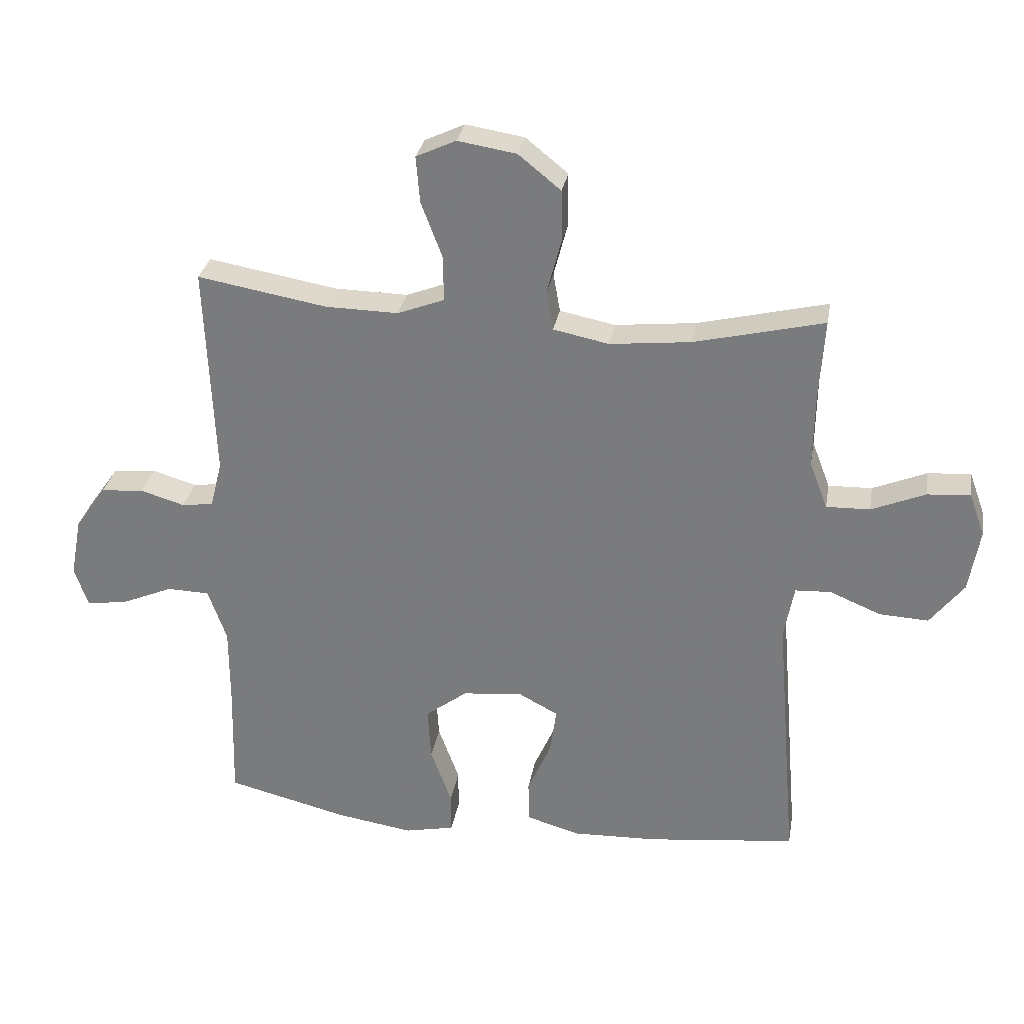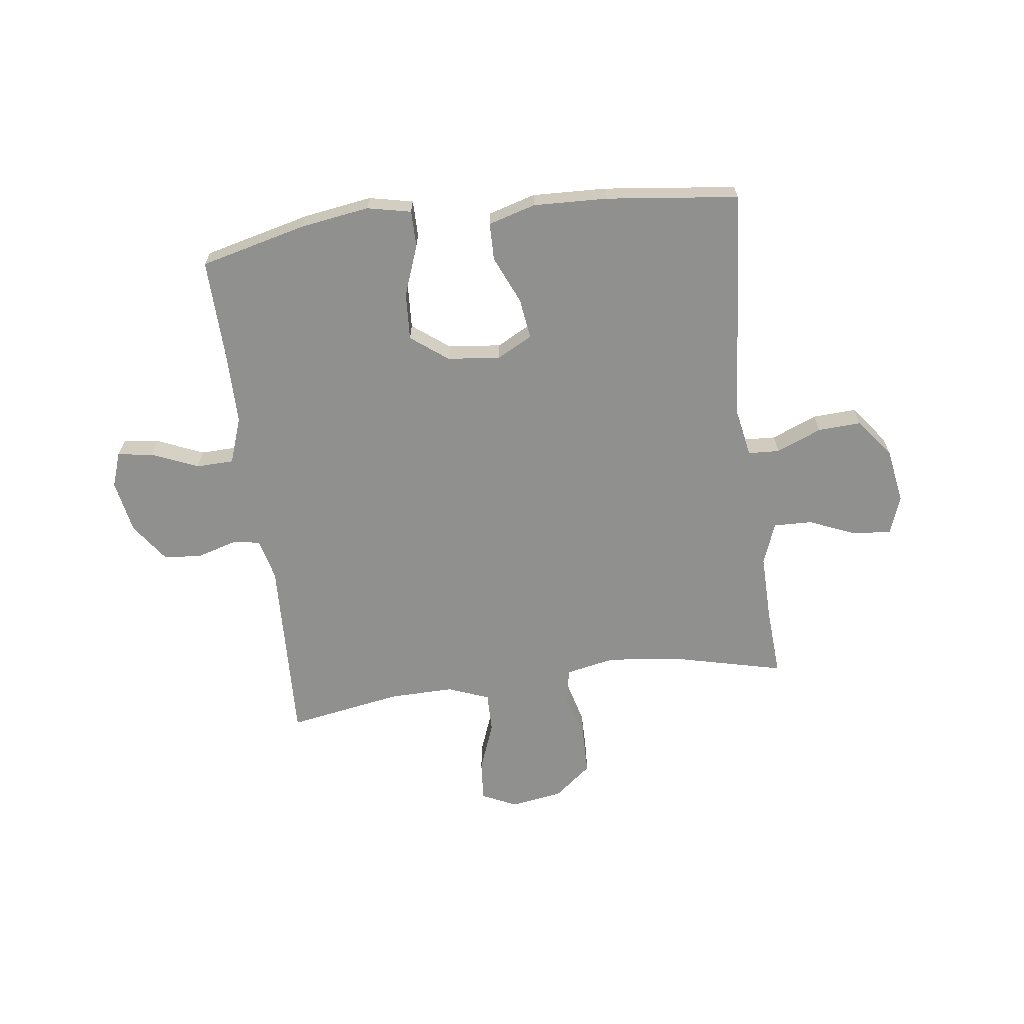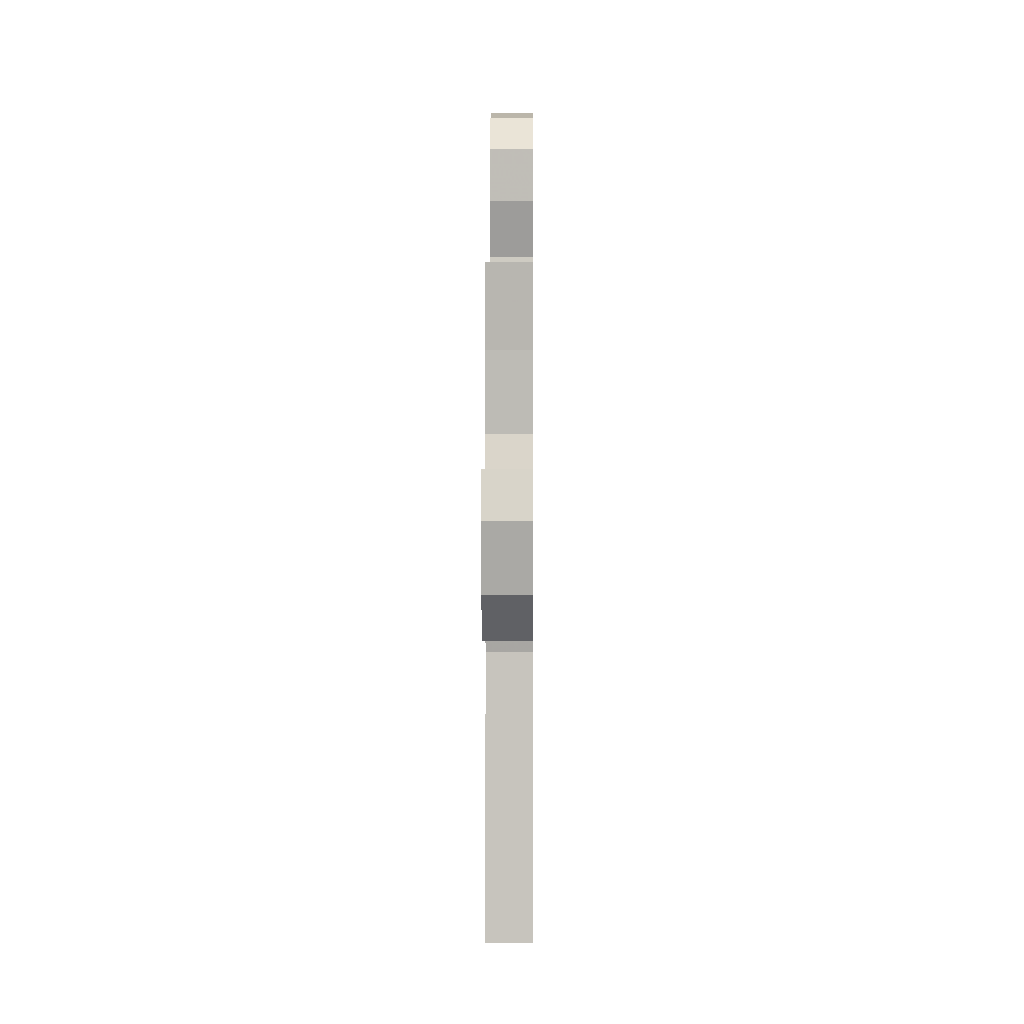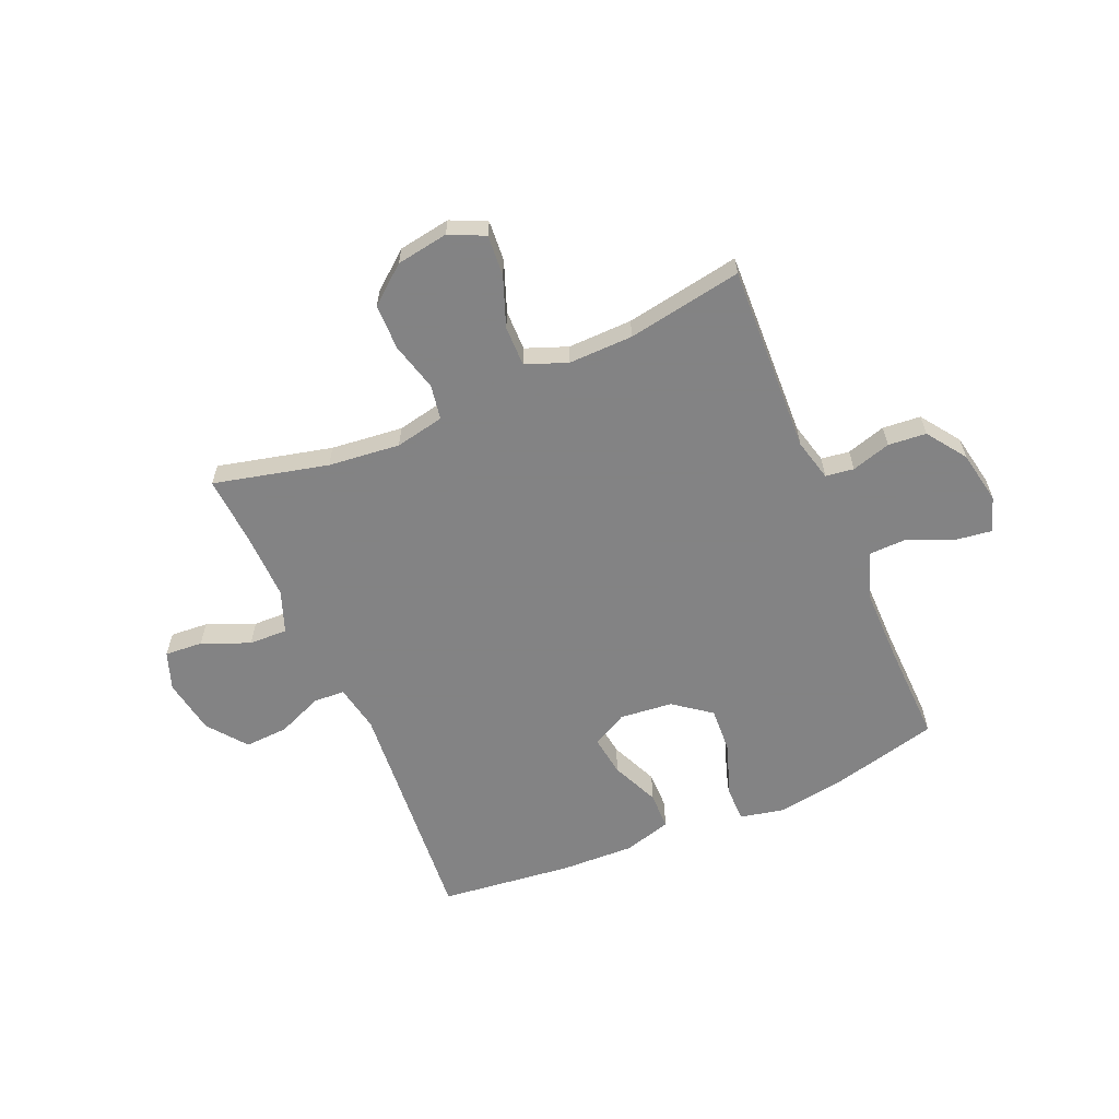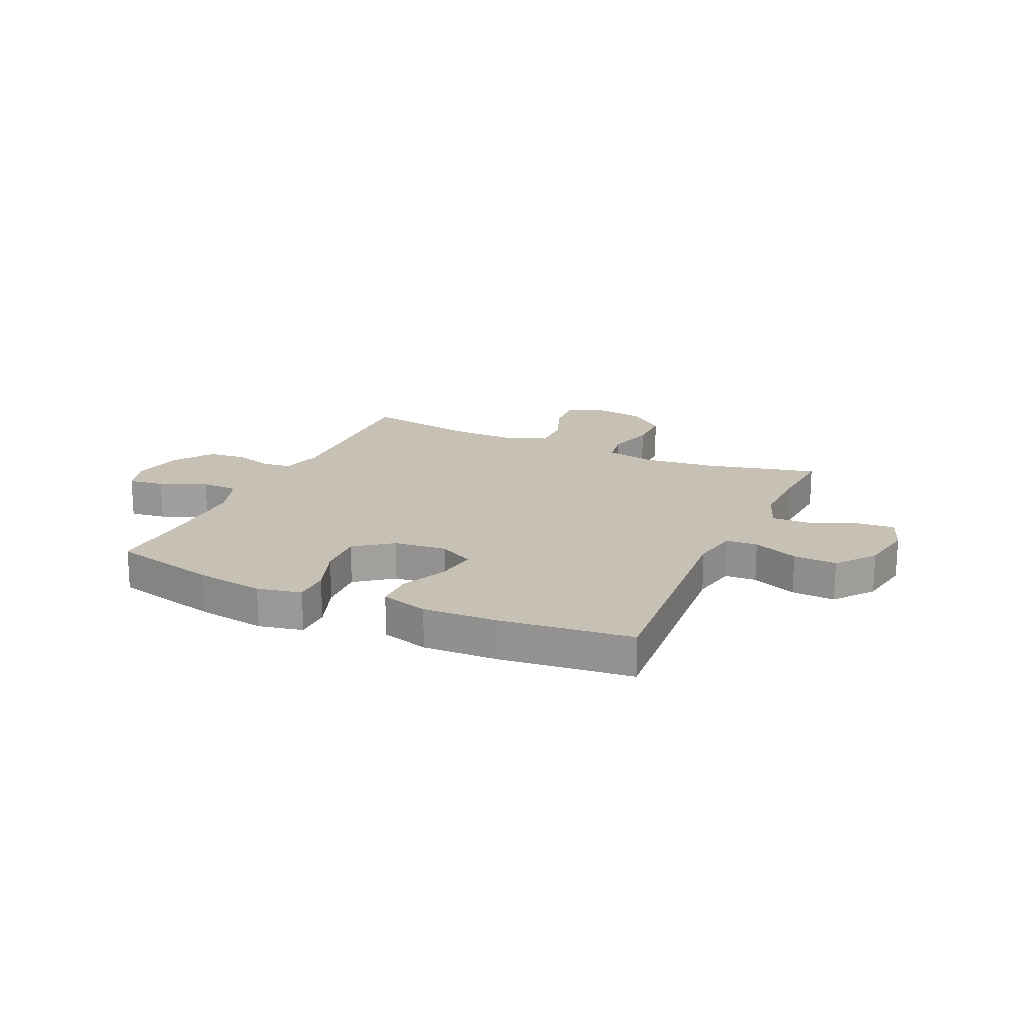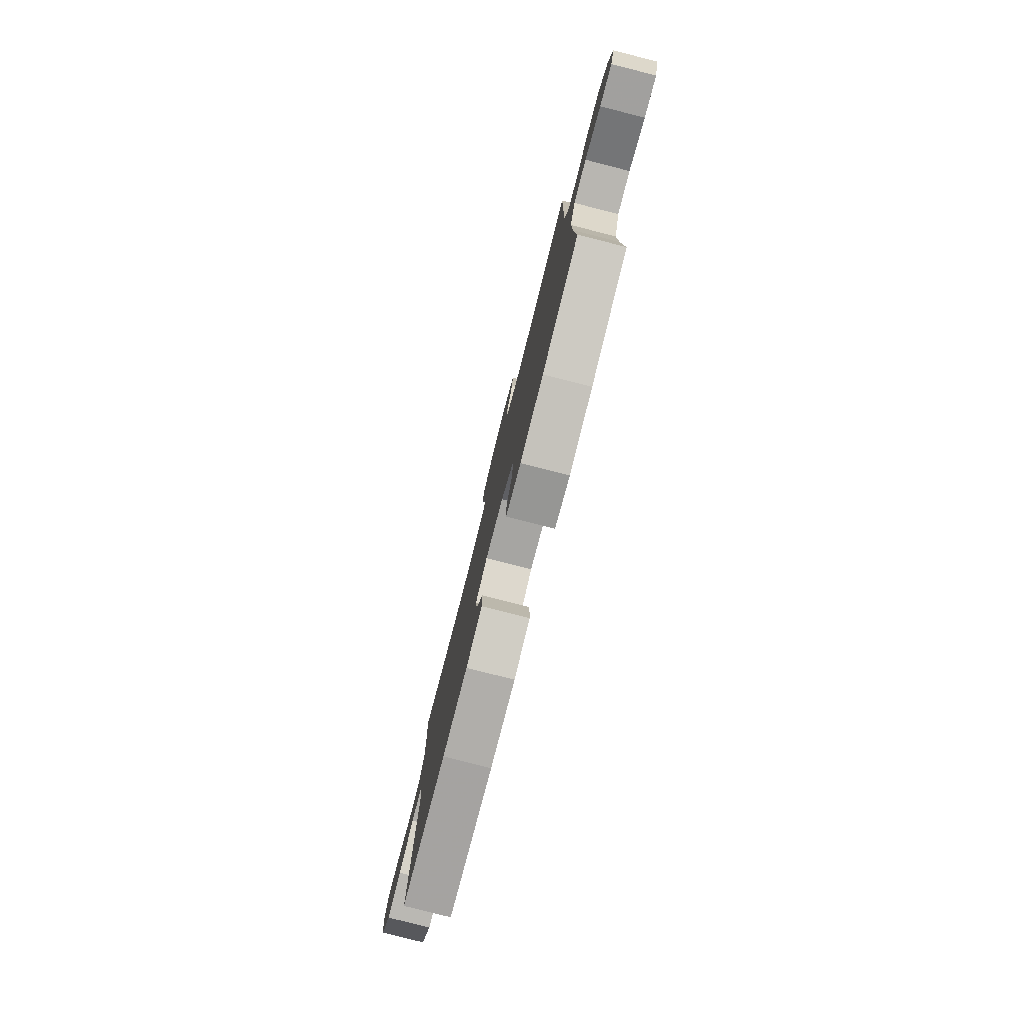
<metadata>
{"format":"obj","ext":"obj","renderer":"f3d","projection":"perspective","resolution":1024,"background":"white","views":[{"elev":30.1,"azim":-170.2,"up":"+Z"},{"elev":-65.5,"azim":-172.6,"up":"+Y"},{"elev":5.0,"azim":-89.5,"up":"+Z"},{"elev":-61.1,"azim":23.4,"up":"+Y"},{"elev":18.5,"azim":-155.4,"up":"+Y"},{"elev":-79.8,"azim":75.7,"up":"+Z"}]}
</metadata>
<code>
v 0.5 0.07 0.5
v 0.486 0.07 0.157
v 0.505 0.07 0.081
v 0.556 0.07 0.074
v 0.627 0.07 0.095
v 0.696 0.07 0.089
v 0.746 0.07 0.018
v 0.764 0.07 -0.079
v 0.742 0.07 -0.142
v 0.677 0.07 -0.133
v 0.593 0.07 -0.097
v 0.525 0.07 -0.099
v 0.495 0.07 -0.184
v 0.495 0.07 -0.316
v 0.5 0.07 -0.5
v 0.306 0.07 -0.548
v 0.182 0.07 -0.567
v 0.102 0.07 -0.55
v 0.102 0.07 -0.484
v 0.136 0.07 -0.392
v 0.141 0.07 -0.306
v 0.074 0.07 -0.255
v -0.022 0.07 -0.245
v -0.086 0.07 -0.279
v -0.076 0.07 -0.353
v -0.038 0.07 -0.44
v -0.039 0.07 -0.508
v -0.125 0.07 -0.533
v -0.26 0.07 -0.528
v -0.5 0.07 -0.5
v -0.464 0.07 -0.072
v -0.48 0.07 0.014
v -0.537 0.07 0.017
v -0.619 0.07 -0.017
v -0.698 0.07 -0.021
v -0.752 0.07 0.049
v -0.769 0.07 0.15
v -0.744 0.07 0.219
v -0.675 0.07 0.214
v -0.589 0.07 0.178
v -0.519 0.07 0.176
v -0.49 0.07 0.252
v -0.492 0.07 0.373
v -0.5 0.07 0.5
v -0.293 0.07 0.45
v -0.163 0.07 0.436
v -0.074 0.07 0.454
v -0.063 0.07 0.517
v -0.086 0.07 0.605
v -0.085 0.07 0.688
v -0.017 0.07 0.743
v 0.077 0.07 0.758
v 0.141 0.07 0.728
v 0.135 0.07 0.654
v 0.101 0.07 0.564
v 0.1 0.07 0.491
v 0.175 0.07 0.462
v 0.292 0.07 0.464
v 0.5 0 0.5
v 0.486 0 0.157
v 0.505 0 0.081
v 0.556 0 0.074
v 0.627 0 0.095
v 0.696 0 0.089
v 0.746 0 0.018
v 0.764 0 -0.079
v 0.742 0 -0.142
v 0.677 0 -0.133
v 0.593 0 -0.097
v 0.525 0 -0.099
v 0.495 0 -0.184
v 0.495 0 -0.316
v 0.5 0 -0.5
v 0.306 0 -0.548
v 0.182 0 -0.567
v 0.102 0 -0.55
v 0.102 0 -0.484
v 0.136 0 -0.392
v 0.141 0 -0.306
v 0.074 0 -0.255
v -0.022 0 -0.245
v -0.086 0 -0.279
v -0.076 0 -0.353
v -0.038 0 -0.44
v -0.039 0 -0.508
v -0.125 0 -0.533
v -0.26 0 -0.528
v -0.5 0 -0.5
v -0.464 0 -0.072
v -0.48 0 0.014
v -0.537 0 0.017
v -0.619 0 -0.017
v -0.698 0 -0.021
v -0.752 0 0.049
v -0.769 0 0.15
v -0.744 0 0.219
v -0.675 0 0.214
v -0.589 0 0.178
v -0.519 0 0.176
v -0.49 0 0.252
v -0.492 0 0.373
v -0.5 0 0.5
v -0.293 0 0.45
v -0.163 0 0.436
v -0.074 0 0.454
v -0.063 0 0.517
v -0.086 0 0.605
v -0.085 0 0.688
v -0.017 0 0.743
v 0.077 0 0.758
v 0.141 0 0.728
v 0.135 0 0.654
v 0.101 0 0.564
v 0.1 0 0.491
v 0.175 0 0.462
v 0.292 0 0.464
f 52 53 54 55
f 52 55 56
f 51 52 56
f 48 49 50 51
f 47 48 51 56
f 43 44 45
f 42 43 45 46
f 41 42 46 47
f 37 38 39 40
f 37 40 41
f 36 37 41
f 33 34 35 36
f 32 33 36 41
f 28 29 30 31
f 28 31 32
f 25 26 27 28
f 24 25 28 32
f 23 24 32 41
f 17 18 19 20
f 17 20 21
f 14 15 16 17
f 13 14 17 21
f 12 13 21 22
f 8 9 10 11
f 8 11 12
f 7 8 12
f 4 5 6 7
f 3 4 7 12
f 2 3 12 22
f 58 1 2 22
f 41 47 56 57
f 41 57 58
f 22 23 41 58
f 113 112 111 110
f 114 113 110
f 114 110 109
f 109 108 107 106
f 114 109 106 105
f 103 102 101
f 104 103 101 100
f 105 104 100 99
f 98 97 96 95
f 99 98 95
f 99 95 94
f 94 93 92 91
f 99 94 91 90
f 89 88 87 86
f 90 89 86
f 86 85 84 83
f 90 86 83 82
f 99 90 82 81
f 78 77 76 75
f 79 78 75
f 75 74 73 72
f 79 75 72 71
f 80 79 71 70
f 69 68 67 66
f 70 69 66
f 70 66 65
f 65 64 63 62
f 70 65 62 61
f 80 70 61 60
f 80 60 59 116
f 115 114 105 99
f 116 115 99
f 116 99 81 80
f 1 59 60 2
f 2 60 61 3
f 3 61 62 4
f 4 62 63 5
f 5 63 64 6
f 6 64 65 7
f 7 65 66 8
f 8 66 67 9
f 9 67 68 10
f 10 68 69 11
f 11 69 70 12
f 12 70 71 13
f 13 71 72 14
f 14 72 73 15
f 15 73 74 16
f 16 74 75 17
f 17 75 76 18
f 18 76 77 19
f 19 77 78 20
f 20 78 79 21
f 21 79 80 22
f 22 80 81 23
f 23 81 82 24
f 24 82 83 25
f 25 83 84 26
f 26 84 85 27
f 27 85 86 28
f 28 86 87 29
f 29 87 88 30
f 30 88 89 31
f 31 89 90 32
f 32 90 91 33
f 33 91 92 34
f 34 92 93 35
f 35 93 94 36
f 36 94 95 37
f 37 95 96 38
f 38 96 97 39
f 39 97 98 40
f 40 98 99 41
f 41 99 100 42
f 42 100 101 43
f 43 101 102 44
f 44 102 103 45
f 45 103 104 46
f 46 104 105 47
f 47 105 106 48
f 48 106 107 49
f 49 107 108 50
f 50 108 109 51
f 51 109 110 52
f 52 110 111 53
f 53 111 112 54
f 54 112 113 55
f 55 113 114 56
f 56 114 115 57
f 57 115 116 58
f 58 116 59 1

</code>
